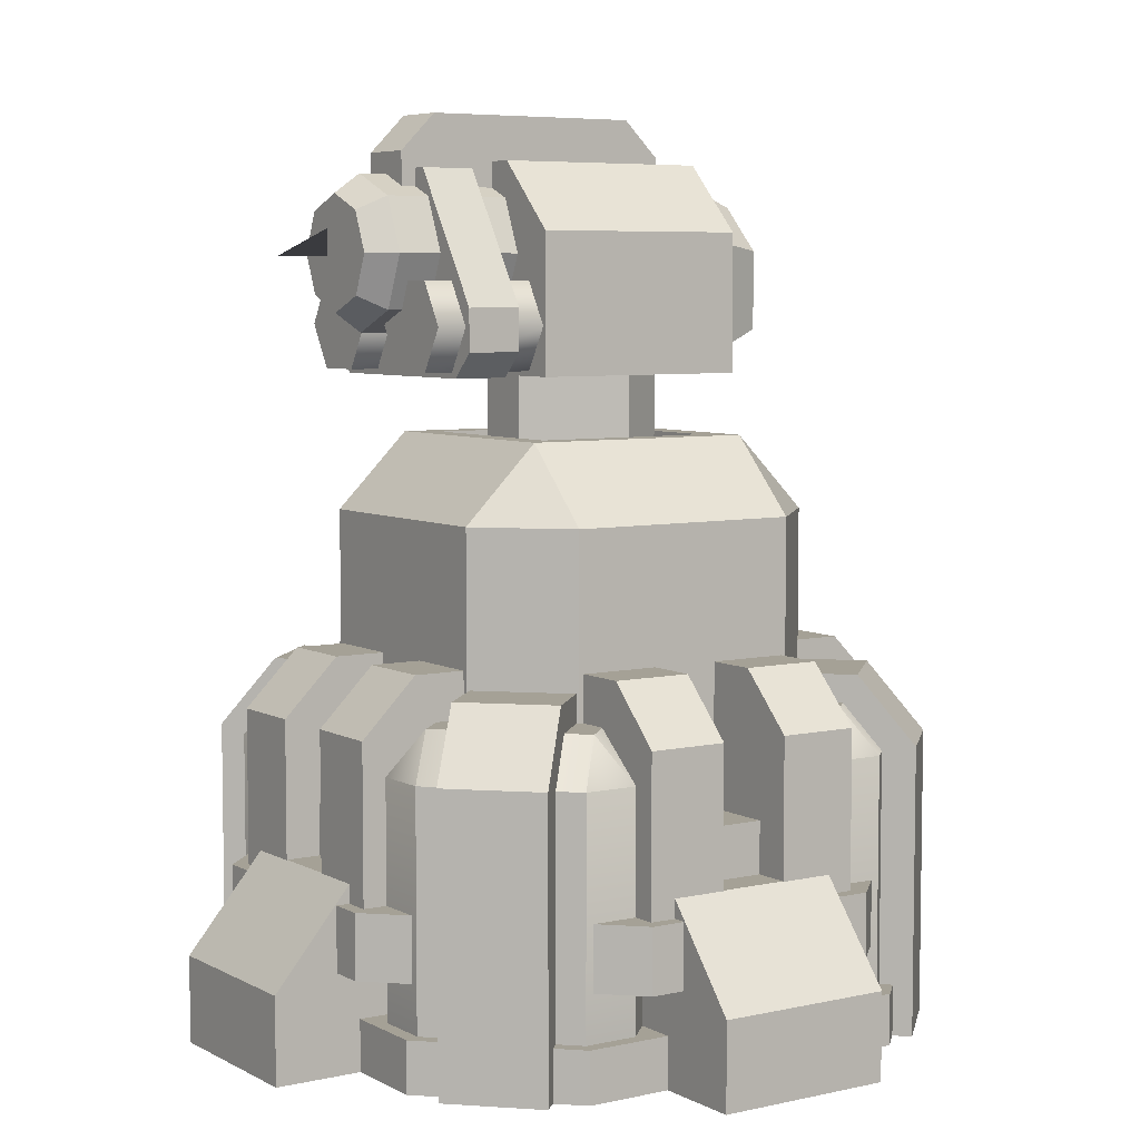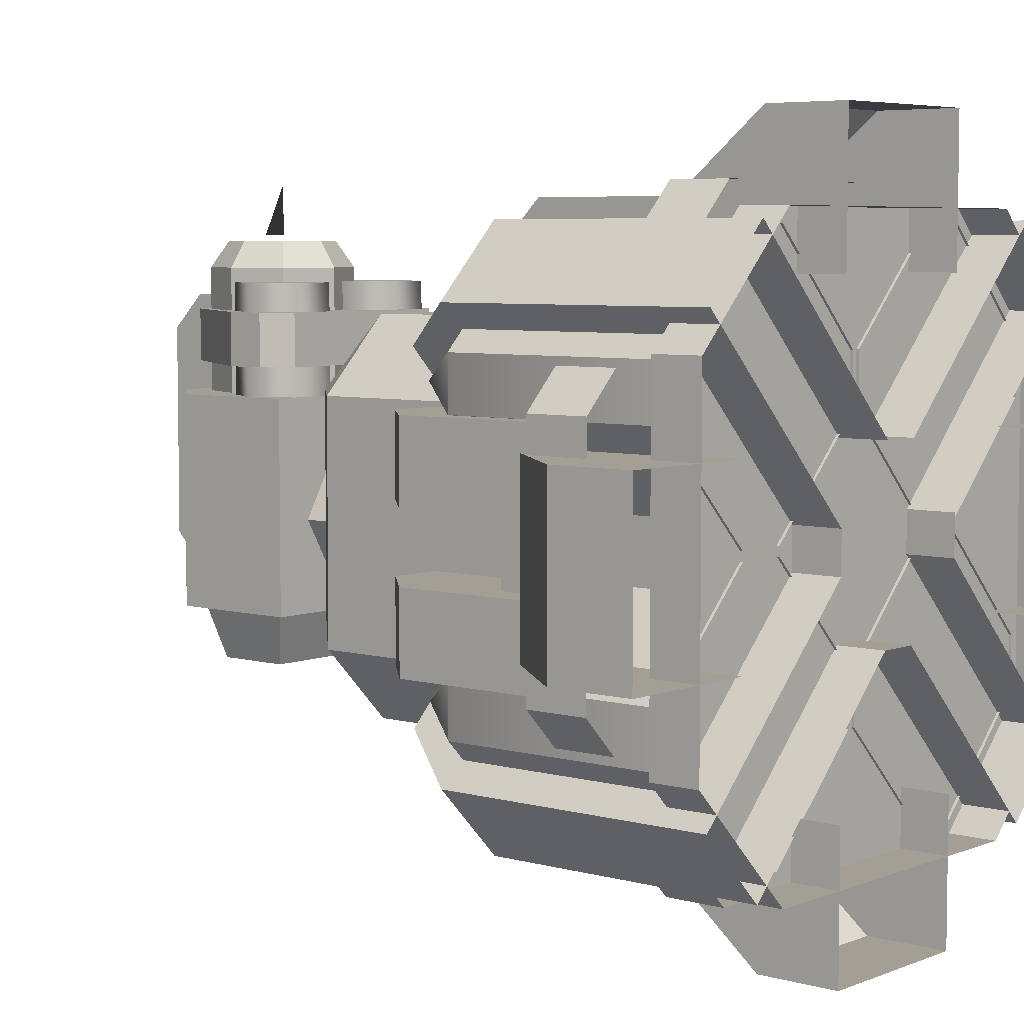
<metadata>
{"format":"obj","ext":"obj","renderer":"f3d","projection":"perspective","resolution":1024,"background":"white","views":[{"elev":6.1,"azim":56.3,"up":"+Y"},{"elev":5.6,"azim":-49.8,"up":"+Z"}]}
</metadata>
<code>
o base,ox=-0.00,oy=7.50,oz=0.00,p=,mx=-0.00,my=16.00,mz=0.00,r=21.40,h=32.00,t1=cor_color.dds,t2=cor_other.dds
v 9.475 12.39 24.43
v -24.43 12.39 9.475
v -9.476 12.39 24.43
v -9.476 12.39 -24.43
v 24.43 12.39 -9.476
v 24.43 12.39 9.475
v -24.43 12.39 -9.476
v 9.475 12.39 -24.43
v -19.03 28.66 2.666
v -23.36 24.33 2.666
v -19.03 28.66 8.845
v -23.36 24.33 8.845
v -19.03 28.66 -8.846
v -23.36 24.33 -8.846
v -19.03 28.66 -2.668
v -23.36 24.33 -2.668
v -7.135 41.5 7.134
v 7.134 44.77 7.134
v 7.134 41.5 7.134
v 7.134 41.5 -7.135
v -7.135 44.77 -7.135
v -7.135 41.5 -7.135
v 7.134 44.77 -7.135
v -15.03 38.97 9.231
v -9.232 44.77 9.231
v -15.03 38.97 -9.232
v 9.231 38.97 -15.03
v 9.231 44.77 -9.232
v 15.03 38.97 -9.232
v 15.03 38.97 9.231
v 9.231 44.77 9.231
v 9.231 38.97 15.03
v -9.232 44.77 -9.232
v -7.135 44.77 7.134
v -8.846 28.66 19.03
v -8.846 24.33 23.36
v -2.668 28.66 19.03
v -2.668 24.33 23.36
v 2.666 28.66 19.03
v 2.666 24.33 23.36
v 8.845 28.66 19.03
v 8.845 24.33 23.36
v 8.845 28.66 -19.03
v 8.845 24.33 -23.36
v 2.667 28.66 -19.03
v 2.667 24.33 -23.36
v 19.03 28.66 8.845
v 23.36 24.33 8.845
v 19.03 28.66 2.667
v 23.36 24.33 2.667
v 19.03 28.66 -2.667
v 23.36 24.33 -2.667
v 19.03 28.66 -8.846
v 23.36 24.33 -8.846
v -2.667 28.66 -19.03
v -2.667 24.33 -23.36
v -8.846 28.66 -19.03
v -8.846 24.33 -23.36
v -4.127 41.3 -4.958
v 4.126 49.54 -4.958
v 4.126 41.3 -4.958
v -6.357 41.3 -1.095
v -4.127 49.54 -4.958
v -6.357 49.54 -1.095
v -2.231 41.3 6.052
v 6.356 49.54 -1.095
v 6.356 41.3 -1.095
v 2.23 49.54 6.052
v 2.23 41.3 6.052
v -2.231 49.54 6.052
v 9.475 7.5 24.43
v 24.43 7.5 9.475
v -9.476 7.5 24.43
v -24.43 7.5 9.475
v -24.43 7.5 -9.476
v -9.476 7.5 -24.43
v 9.475 7.5 -24.43
v 24.43 7.5 -9.476
v -14.82 28.66 2.666
v -14.82 28.66 8.845
v -23.36 12.32 8.845
v -14.82 12.32 8.845
v -14.82 12.32 2.666
v -23.36 12.32 2.666
v -14.82 28.66 -8.846
v -14.82 28.66 -2.668
v -23.36 12.32 -2.668
v -14.82 12.32 -2.668
v -14.82 12.32 -8.846
v -23.36 12.32 -8.846
v -9.232 38.97 15.03
v -9.232 38.97 -15.03
v -8.846 28.66 14.81
v -2.668 28.66 14.81
v -2.668 12.32 23.36
v -2.668 12.32 14.81
v -8.846 12.32 14.81
v -8.846 12.32 23.36
v 2.666 28.66 14.81
v 8.845 28.66 14.81
v 8.845 12.32 23.36
v 8.845 12.32 14.81
v 2.666 12.32 14.81
v 2.666 12.32 23.36
v 8.845 28.66 -14.82
v 2.667 28.66 -14.82
v 2.667 12.32 -23.36
v 2.667 12.32 -14.82
v 8.845 12.32 -14.82
v 8.845 12.32 -23.36
v 14.81 28.66 8.845
v 14.81 28.66 2.667
v 23.36 12.32 2.667
v 14.81 12.32 2.667
v 14.81 12.32 8.845
v 23.36 12.32 8.845
v 14.81 28.66 -2.667
v 14.81 28.66 -8.846
v 23.36 12.32 -8.846
v 14.81 12.32 -8.846
v 14.81 12.32 -2.667
v 23.36 12.32 -2.667
v -2.667 28.66 -14.82
v -8.846 28.66 -14.82
v -8.846 12.32 -23.36
v -8.846 12.32 -14.82
v -2.667 12.32 -14.82
v -2.667 12.32 -23.36
v -9.232 7.5 15.03
v -15.03 7.5 9.231
v 9.231 7.5 15.03
v 15.03 7.5 9.231
v -15.03 7.5 -9.232
v -9.232 7.5 -15.03
v 9.231 7.5 -15.03
v 15.03 7.5 -9.232
f 27 28 29
f 30 31 32
f 26 33 92
f 91 25 24
f 1 2 3
f 1 4 2
f 1 5 4
f 1 6 5
f 2 4 7
f 4 5 8
f 9 10 11
f 10 12 11
f 13 14 15
f 14 16 15
f 17 18 19
f 34 18 17
f 20 21 22
f 20 23 21
f 24 25 26
f 25 33 26
f 35 36 37
f 36 38 37
f 39 40 41
f 40 42 41
f 43 44 45
f 44 46 45
f 47 48 49
f 48 50 49
f 51 52 53
f 52 54 53
f 55 56 57
f 56 58 57
f 59 60 61
f 63 60 59
f 62 63 59
f 62 64 63
f 62 65 64
f 65 70 64
f 61 66 67
f 60 66 61
f 67 68 69
f 66 68 67
f 69 70 65
f 68 70 69
f 3 71 1
f 73 71 3
f 1 72 6
f 71 72 1
f 2 73 3
f 2 74 73
f 7 74 2
f 75 74 7
f 4 75 7
f 4 76 75
f 8 76 4
f 77 76 8
f 5 77 8
f 5 78 77
f 6 78 5
f 72 78 6
f 11 79 9
f 11 80 79
f 11 12 81
f 11 82 80
f 81 82 11
f 79 10 9
f 79 83 84
f 84 10 79
f 81 10 84
f 81 12 10
f 15 85 13
f 15 86 85
f 15 16 87
f 15 88 86
f 87 88 15
f 85 14 13
f 85 89 90
f 90 14 85
f 87 14 90
f 87 16 14
f 19 23 20
f 18 23 19
f 22 34 17
f 22 21 34
f 32 31 91
f 31 25 91
f 30 28 31
f 29 28 30
f 37 93 35
f 37 94 93
f 37 38 95
f 37 96 94
f 95 96 37
f 93 36 35
f 93 97 98
f 98 36 93
f 95 36 98
f 95 38 36
f 41 99 39
f 41 100 99
f 41 42 101
f 41 102 100
f 101 102 41
f 99 40 39
f 99 103 104
f 104 40 99
f 101 40 104
f 101 42 40
f 45 105 43
f 45 106 105
f 45 46 107
f 45 108 106
f 107 108 45
f 105 44 43
f 105 109 110
f 110 44 105
f 107 44 110
f 107 46 44
f 49 111 47
f 49 112 111
f 49 50 113
f 49 114 112
f 113 114 49
f 111 48 47
f 111 115 116
f 116 48 111
f 113 48 116
f 113 50 48
f 53 117 51
f 53 118 117
f 53 54 119
f 53 120 118
f 119 120 53
f 117 52 51
f 117 121 122
f 122 52 117
f 119 52 122
f 119 54 52
f 57 123 55
f 57 124 123
f 57 58 125
f 57 126 124
f 125 126 57
f 123 56 55
f 123 127 128
f 128 56 123
f 125 56 128
f 125 58 56
f 19 22 17
f 19 20 22
f 31 34 25
f 31 18 34
f 25 21 33
f 28 18 31
f 28 23 18
f 33 23 28
f 34 21 25
f 21 23 33
f 27 33 28
f 92 33 27
f 129 24 130
f 91 24 129
f 131 91 129
f 131 32 91
f 131 132 32
f 132 30 32
f 133 92 134
f 26 92 133
f 130 26 133
f 130 24 26
f 135 29 136
f 27 29 135
f 134 27 135
f 134 92 27
f 136 30 132
f 136 29 30
o aim,ox=-0.00,oy=41.62,oz=0.00,p=base,
v 9.402 49.47 8.376
v -9.402 49.47 -8.376
v 9.402 49.47 -8.376
v -9.402 49.47 8.376
v 4.277 65.07 8.376
v -4.277 65.07 -8.376
v -4.277 65.07 8.376
v 4.277 65.07 -8.376
v 6.323 52.68 -12.7
v -6.323 55.64 -12.7
v 6.323 55.64 -12.7
v -6.323 52.68 -12.7
v 6.323 58.6 -12.7
v -2.94 61.99 -12.7
v -6.323 58.6 -12.7
v 2.94 61.99 -12.7
v 7.701 49.43 14.9
v -7.701 49.43 10.73
v 7.701 49.43 10.73
v -7.701 49.43 14.9
v 3.309 64.46 14.9
v -3.309 64.46 10.73
v -3.309 64.46 14.9
v 3.309 64.46 10.73
v -9.583 51.31 14.9
v -9.583 54.46 10.73
v -9.583 51.31 10.73
v -9.583 54.46 14.9
v 9.583 51.31 14.9
v 9.583 51.31 10.73
v 9.583 54.46 14.9
v 9.583 54.46 10.73
v -3.033 61.36 20.3
v 0 64.06 18.25
v -4.05 62.38 18.25
v 0 62.62 20.3
v 4.289 58.33 20.3
v 4.05 54.28 18.25
v 5.727 58.33 18.25
v 3.033 55.3 20.3
v 0 54.04 20.3
v -4.05 54.28 18.25
v 0 52.6 18.25
v -3.033 55.3 20.3
v 3.429 56.4 17.14
v 9.104 53.12 17.14
v 7.212 56.4 17.14
v 1.538 53.12 17.14
v 7.212 49.84 17.14
v 3.429 49.84 17.14
v -7.212 56.4 17.14
v -1.538 53.12 17.14
v -3.429 56.4 17.14
v -9.104 53.12 17.14
v -3.429 49.84 17.14
v -7.212 49.84 17.14
v -2.198 68.43 13.26
v -2.198 65.66 16.03
v 2.198 68.43 13.26
v -2.198 68.43 -3.628
v 2.198 65.66 -6.397
v -2.198 65.66 -6.397
v 2.198 68.43 -3.628
v 2.198 65.66 16.03
v 9.402 54.71 8.376
v -9.402 54.71 -8.376
v -9.402 54.71 8.376
v -9.402 59.95 8.376
v 9.402 59.95 -8.376
v 9.402 59.95 8.376
v 9.402 54.71 -8.376
v -9.402 59.95 -8.376
v 7.885 55.18 -8.376
v -7.885 51.11 -8.376
v 7.885 51.11 -8.376
v -7.885 55.18 -8.376
v 7.885 59.25 -8.376
v 3.587 63.55 -8.376
v -3.587 63.55 -8.376
v -7.885 59.25 -8.376
v -4.289 58.33 20.3
v 4.05 62.38 18.25
v 3.033 61.36 20.3
v -5.727 58.33 18.25
v 3.429 56.4 7.97
v 7.212 56.4 7.97
v 1.538 53.12 7.97
v 9.104 53.12 7.97
v 7.212 49.84 7.97
v 3.429 49.84 7.97
v -7.212 56.4 7.97
v -3.429 56.4 7.97
v -9.104 53.12 7.97
v -1.538 53.12 7.97
v -3.429 49.84 7.97
v -7.212 49.84 7.97
v 2.198 62.91 16.03
v -2.198 62.91 -6.397
v -2.198 62.91 16.03
v 2.198 62.91 -6.397
v 0 58.33 20.3
v -4.05 62.38 8.012
v 0 64.06 8.012
v -5.727 58.33 8.012
v 4.05 62.38 8.012
v 5.727 58.33 8.012
v 4.05 54.28 8.012
v 0 52.6 8.012
v -4.05 54.28 8.012
f 137 138 139
f 137 140 138
f 141 142 143
f 141 144 142
f 145 146 147
f 145 148 146
f 146 149 147
f 146 150 149
f 146 151 150
f 149 150 152
f 153 154 155
f 153 156 154
f 157 158 159
f 157 160 158
f 161 162 163
f 164 162 161
f 165 166 167
f 166 168 167
f 169 170 171
f 172 170 169
f 173 174 175
f 176 174 173
f 177 178 179
f 180 178 177
f 181 182 183
f 184 182 181
f 184 185 182
f 184 186 185
f 187 188 189
f 190 188 187
f 190 191 188
f 190 192 191
f 193 194 195
f 194 200 195
f 196 197 198
f 199 197 196
f 137 201 140
f 140 201 203
f 143 204 141
f 141 204 201
f 201 204 203
f 201 206 141
f 138 202 139
f 142 205 202
f 144 205 142
f 202 207 139
f 202 208 142
f 202 205 207
f 147 209 145
f 147 149 209
f 145 209 211
f 209 149 213
f 145 210 148
f 211 210 145
f 146 212 151
f 148 212 146
f 210 212 148
f 151 212 216
f 214 150 215
f 152 150 214
f 213 152 214
f 213 149 152
f 215 151 216
f 150 151 215
f 153 161 156
f 153 167 159
f 153 165 167
f 159 161 153
f 159 164 161
f 159 167 157
f 154 162 160
f 154 166 155
f 160 162 158
f 160 166 154
f 160 168 166
f 163 162 154
f 169 171 217
f 171 220 217
f 172 218 170
f 219 218 172
f 176 179 174
f 177 179 176
f 221 183 222
f 223 181 221
f 223 184 181
f 223 186 184
f 181 183 221
f 183 224 222
f 182 224 183
f 182 185 224
f 224 185 225
f 225 186 226
f 185 186 225
f 226 186 223
f 227 189 228
f 229 187 227
f 229 190 187
f 229 192 190
f 187 189 227
f 189 230 228
f 188 230 189
f 188 191 230
f 230 191 231
f 231 192 232
f 191 192 231
f 232 192 229
f 195 200 233
f 195 197 199
f 233 236 195
f 236 197 195
f 196 194 193
f 196 234 235
f 235 194 196
f 198 234 196
f 233 194 235
f 233 200 194
f 198 197 234
f 234 197 236
f 140 203 138
f 203 202 138
f 203 208 202
f 204 208 203
f 141 206 144
f 144 206 205
f 155 166 153
f 153 166 165
f 156 161 154
f 161 163 154
f 159 162 164
f 158 162 159
f 157 167 160
f 167 168 160
f 217 220 180
f 220 178 180
f 219 175 218
f 173 175 219
f 195 196 193
f 195 199 196
f 139 207 137
f 137 207 201
f 207 206 201
f 205 206 207
f 143 208 204
f 142 208 143
f 217 180 237
f 237 169 217
f 237 172 169
f 237 219 172
f 237 173 219
f 237 176 173
f 237 177 176
f 237 180 177
f 171 238 220
f 238 240 220
f 171 239 238
f 170 239 171
f 220 240 178
f 240 245 178
f 170 241 239
f 218 241 170
f 218 242 241
f 175 242 218
f 175 243 242
f 174 243 175
f 174 244 243
f 179 244 174
f 179 245 244
f 178 245 179
o emitnano,ox=-0.08,oy=9.00,oz=20.85,p=aim,,e=0
v -0.075 58.12 20.85
v -0.075 58.12 24.85
v -0.075 60.12 20.85
f 246 247 248
o stand,ox=-0.00,oy=-7.50,oz=0.00,p=base,
v -19.43 25.14 -10.94
v -21.51 21.62 -13.01
v -21.51 21.62 -8.861
v -10.94 25.14 -19.43
v -8.861 21.62 -21.51
v -13.01 21.62 -21.51
v -10.94 25.14 -2.44
v -13.01 21.62 -0.3648
v -8.861 21.62 -0.3648
v -2.44 25.14 -10.94
v -0.3648 21.62 -8.861
v -0.3648 21.62 -13.01
v 10.94 25.14 -19.43
v 13.01 21.62 -21.51
v 8.861 21.62 -21.51
v 19.43 25.14 -10.94
v 21.51 21.62 -8.861
v 21.51 21.62 -13.01
v 2.44 25.14 -10.94
v 0.3648 21.62 -13.01
v 0.3648 21.62 -8.861
v 10.94 25.14 -2.44
v 8.861 21.62 -0.3648
v 13.01 21.62 -0.3648
v 19.43 25.14 10.94
v 21.51 21.62 13.01
v 21.51 21.62 8.861
v 10.94 25.14 19.43
v 8.861 21.62 21.51
v 13.01 21.62 21.51
v 10.94 25.14 2.44
v 13.01 21.62 0.3648
v 8.861 21.62 0.3648
v 2.44 25.14 10.94
v 0.3648 21.62 8.861
v 0.3648 21.62 13.01
v -10.94 25.14 19.43
v -13.01 21.62 21.51
v -8.861 21.62 21.51
v -19.43 25.14 10.94
v -21.51 21.62 8.861
v -21.51 21.62 13.01
v -2.44 25.14 10.94
v -0.3648 21.62 13.01
v -0.3648 21.62 8.861
v -10.94 25.14 2.44
v -8.861 21.62 0.3648
v -13.01 21.62 0.3648
v -13.2 27.27 -18.68
v -16.3 22.01 -21.78
v -18.68 27.27 -13.2
v -21.78 22.01 -16.3
v 0.3648 3.677 -8.861
v 8.861 3.677 -0.3648
v 13.01 3.677 -0.3648
v 13.01 3.677 21.51
v 21.51 3.677 13.01
v 0.3648 3.677 13.01
v 8.861 3.677 21.51
v -21.51 3.677 13.01
v -13.01 3.677 21.51
v 18.68 27.27 -13.2
v 21.78 22.01 -16.3
v 19.04 22.01 -19.04
v -7.082 27.27 1.599
v -7.082 0 1.599
v -21.78 22.01 16.3
v -1.599 2e-06 -7.082
v -16.3 9e-06 -21.78
v 7.082 0 -1.599
v 21.78 6e-06 -16.3
v 1.599 27.27 7.082
v 1.599 -2e-06 7.082
v 16.3 22.01 21.78
v 21.78 22.01 16.3
v 21.78 -6e-06 16.3
v 18.68 27.27 13.2
v 13.2 27.27 18.68
v -6.835 13.85 23.32
v 6.835 13.85 23.32
v -6.835 13.85 18.17
v 6.835 13.85 18.17
v -18.68 27.27 13.2
v -19.04 22.01 19.04
v -0.3648 3.677 -13.01
v -8.861 3.677 -21.51
v -21.51 3.677 -8.861
v -13.01 3.677 -0.3648
v 21.51 3.677 -8.861
v 8.861 3.677 -21.51
v 0.3648 3.677 -13.01
v -8.861 3.677 21.51
v -0.3648 3.677 13.01
v -13.01 3.677 -21.51
v -21.51 3.677 -13.01
v 21.51 3.677 -13.01
v 13.01 3.677 -21.51
v -21.78 -6e-06 16.3
v -1.599 27.27 -7.082
v 1.599 27.27 -7.082
v 1.599 2e-06 -7.082
v 16.3 -9e-06 21.78
v 22.59 4e-06 -13.4
v 13.4 9e-06 -22.59
v 22.59 3.895 -13.4
v 13.4 3.895 -22.59
v -13.4 9e-06 -22.59
v -13.4 3.895 -22.59
v -22.59 4e-06 -13.4
v -22.59 3.895 -13.4
v -22.59 -4e-06 13.4
v -22.59 3.895 13.4
v -13.4 -9e-06 22.59
v -13.4 3.895 22.59
v 13.4 -9e-06 22.59
v 13.4 3.895 22.59
v 22.59 -4e-06 13.4
v 22.59 3.895 13.4
v -8.861 3.677 -0.3648
v -0.3648 3.677 -8.861
v 8.861 3.677 0.3648
v 0.3648 3.677 8.861
v -1.599 27.27 7.082
v -1.599 -2e-06 7.082
v -7.082 0 -1.599
v -7.082 27.27 -1.599
v 7.082 27.27 -1.599
v 7.082 0 1.599
v 7.082 27.27 1.599
v -20.6 13.6 -3.819
v -20.6 13.6 3.819
v -20.6 17.78 -3.819
v -20.6 17.78 3.819
v -3.819 13.6 -20.6
v -3.819 17.78 -20.6
v 3.819 17.78 20.6
v -3.819 17.78 20.6
v 3.819 13.6 20.6
v -3.819 13.6 20.6
v 3.819 13.6 -20.6
v 3.819 17.78 -20.6
v 20.6 13.6 -3.819
v 20.6 17.78 -3.819
v -21.78 6e-06 -16.3
v 6.835 13.85 -23.32
v -6.835 13.85 -23.32
v 6.835 13.85 -18.17
v -6.835 13.85 -18.17
v -6.835 6.588 -29.38
v 6.835 6.588 -29.38
v 6.835 1.1e-05 -29.38
v -6.835 1.1e-05 -29.38
v 21.51 3.677 8.861
v 13.01 3.677 0.3648
v -13.01 3.677 0.3648
v -21.51 3.677 8.861
v -0.3648 3.677 8.861
v -8.861 3.677 0.3648
v -6.835 -1.1e-05 29.38
v 6.835 -1.1e-05 29.38
v -6.835 6.588 29.38
v 6.835 6.588 29.38
v -23.32 13.85 -6.835
v -23.32 13.85 6.835
v -18.17 13.85 -6.835
v -18.17 13.85 6.835
v -29.38 2e-06 -6.835
v -29.38 -2e-06 6.835
v -29.38 6.588 -6.835
v -29.38 6.588 6.835
v 23.32 13.85 6.835
v 23.32 13.85 -6.835
v 18.17 13.85 6.835
v 18.17 13.85 -6.835
v 29.38 -2e-06 6.835
v 29.38 2e-06 -6.835
v 29.38 6.588 6.835
v 29.38 6.588 -6.835
v -16.3 -9e-06 21.78
v -13.2 27.27 18.68
v -16.3 22.01 21.78
v 16.3 9e-06 -21.78
v 13.2 27.27 -18.68
v 16.3 22.01 -21.78
v 20.6 17.78 3.819
v 20.6 13.6 3.819
v -4.34 27.27 4.34
v -15.94 27.27 15.94
v 4.34 27.27 -4.34
v 15.94 27.27 -15.94
v 19.04 6e-06 -19.04
v -19.04 -6e-06 19.04
v 6.835 6e-06 -18.17
v -6.835 6e-06 -18.17
v -6.835 -6e-06 18.17
v 6.835 -6e-06 18.17
v -18.17 2e-06 -6.835
v -18.17 -2e-06 6.835
v 18.17 -2e-06 6.835
v 18.17 2e-06 -6.835
f 249 250 251
f 252 253 254
f 255 256 257
f 258 259 260
f 261 262 263
f 264 265 266
f 267 268 269
f 270 271 272
f 273 274 275
f 276 277 278
f 279 280 281
f 282 283 284
f 285 286 287
f 288 289 290
f 291 292 293
f 294 295 296
f 280 279 275
f 273 275 279
f 295 294 293
f 291 293 294
f 297 298 299
f 298 300 299
f 301 302 269
f 302 271 269
f 302 303 271
f 303 272 271
f 304 305 278
f 305 274 278
f 306 307 284
f 307 277 284
f 308 309 290
f 309 286 290
f 289 288 296
f 294 296 288
f 310 311 312
f 438 310 312
f 438 312 431
f 312 432 431
f 313 314 315
f 331 313 315
f 315 314 346
f 316 317 298
f 297 347 298
f 347 316 298
f 318 319 311
f 310 375 311
f 375 318 311
f 320 321 322
f 326 320 322
f 322 321 350
f 323 324 325
f 376 377 324
f 377 325 324
f 322 323 325
f 326 322 325
f 327 328 329
f 328 330 329
f 331 315 332
f 436 331 332
f 436 332 428
f 332 429 428
f 256 255 251
f 255 249 251
f 265 264 272
f 264 270 272
f 271 270 269
f 270 267 269
f 268 267 263
f 263 267 261
f 274 273 278
f 273 276 278
f 277 276 284
f 276 282 284
f 286 285 290
f 285 288 290
f 292 291 287
f 291 285 287
f 333 334 260
f 260 334 253
f 335 336 251
f 336 256 251
f 253 252 260
f 260 252 258
f 303 337 272
f 337 265 272
f 338 339 263
f 263 339 268
f 262 261 266
f 266 261 264
f 340 341 287
f 341 292 287
f 250 249 254
f 254 249 252
f 342 343 254
f 254 343 250
f 344 345 266
f 345 262 266
f 316 347 348
f 348 349 316
f 351 352 353
f 352 354 353
f 352 355 354
f 355 356 354
f 357 356 355
f 357 358 356
f 357 359 358
f 359 360 358
f 359 361 360
f 361 362 360
f 361 363 362
f 364 362 363
f 364 363 365
f 365 366 364
f 365 351 366
f 351 353 366
f 259 258 257
f 258 255 257
f 367 368 257
f 368 259 257
f 369 370 281
f 370 283 281
f 283 282 281
f 282 279 281
f 320 371 321
f 371 372 321
f 373 314 374
f 314 313 374
f 376 318 377
f 318 375 377
f 378 379 380
f 379 381 380
f 382 378 383
f 378 380 383
f 384 385 386
f 385 387 386
f 379 387 381
f 387 385 381
f 388 382 389
f 382 383 389
f 390 388 391
f 388 389 391
f 317 392 298
f 392 300 298
f 350 324 322
f 324 323 322
f 374 347 299
f 347 297 299
f 377 320 325
f 320 326 325
f 435 313 331
f 435 331 436
f 435 436 371
f 436 428 371
f 437 375 310
f 437 310 438
f 437 438 348
f 438 431 348
f 371 320 377
f 371 377 437
f 377 375 437
f 371 437 435
f 437 313 435
f 437 347 313
f 437 348 347
f 313 347 374
f 252 249 258
f 249 255 258
f 334 342 253
f 342 254 253
f 251 250 335
f 250 343 335
f 368 333 259
f 333 260 259
f 336 367 256
f 367 257 256
f 393 394 395
f 394 396 395
f 397 394 398
f 394 393 398
f 399 400 398
f 400 397 398
f 264 261 270
f 261 267 270
f 337 344 265
f 344 266 265
f 263 262 338
f 262 345 338
f 339 301 268
f 301 269 268
f 276 273 282
f 273 279 282
f 401 402 275
f 402 280 275
f 307 304 277
f 304 278 277
f 275 274 401
f 274 305 401
f 370 306 283
f 306 284 283
f 402 369 280
f 369 281 280
f 288 285 294
f 285 291 294
f 403 404 296
f 404 289 296
f 405 406 293
f 406 295 293
f 404 308 289
f 308 290 289
f 287 286 340
f 286 309 340
f 406 403 295
f 403 296 295
f 341 405 292
f 405 293 292
f 407 408 409
f 408 410 409
f 410 328 409
f 328 327 409
f 411 412 413
f 412 414 413
f 415 416 417
f 416 418 417
f 418 412 417
f 412 411 417
f 419 420 421
f 420 422 421
f 423 424 425
f 424 426 425
f 426 420 425
f 420 419 425
f 372 371 427
f 371 428 427
f 427 428 429
f 373 374 392
f 374 299 392
f 392 299 300
f 349 348 430
f 348 431 430
f 430 431 432
f 390 391 433
f 434 390 433
f 434 433 384
f 434 384 386
f 439 430 432
f 439 432 312
f 439 312 319
f 312 311 319
f 440 427 429
f 440 429 332
f 440 332 346
f 332 315 346
f 441 399 395
f 399 398 395
f 395 398 393
f 397 400 394
f 400 442 394
f 394 442 396
f 443 407 329
f 407 409 329
f 329 409 327
f 410 408 328
f 408 444 328
f 328 444 330
f 445 415 413
f 415 417 413
f 413 417 411
f 418 416 412
f 416 446 412
f 412 446 414
f 447 423 421
f 423 425 421
f 421 425 419
f 426 424 420
f 424 448 420
f 420 448 422
f 381 385 380
f 380 389 383
f 385 389 380
f 385 433 389
f 385 384 433
f 389 433 391
f 360 362 358
f 358 354 356
f 362 354 358
f 362 366 354
f 362 364 366
f 354 366 353

</code>
